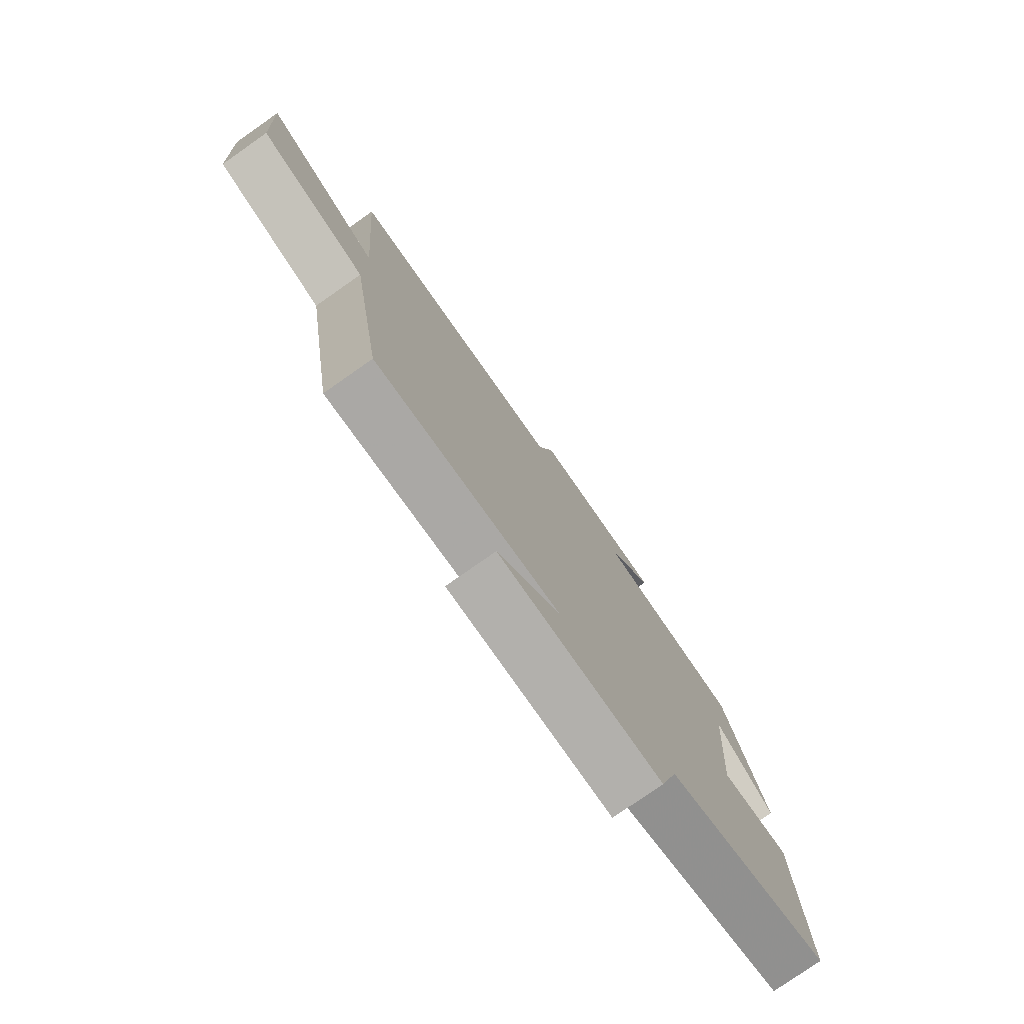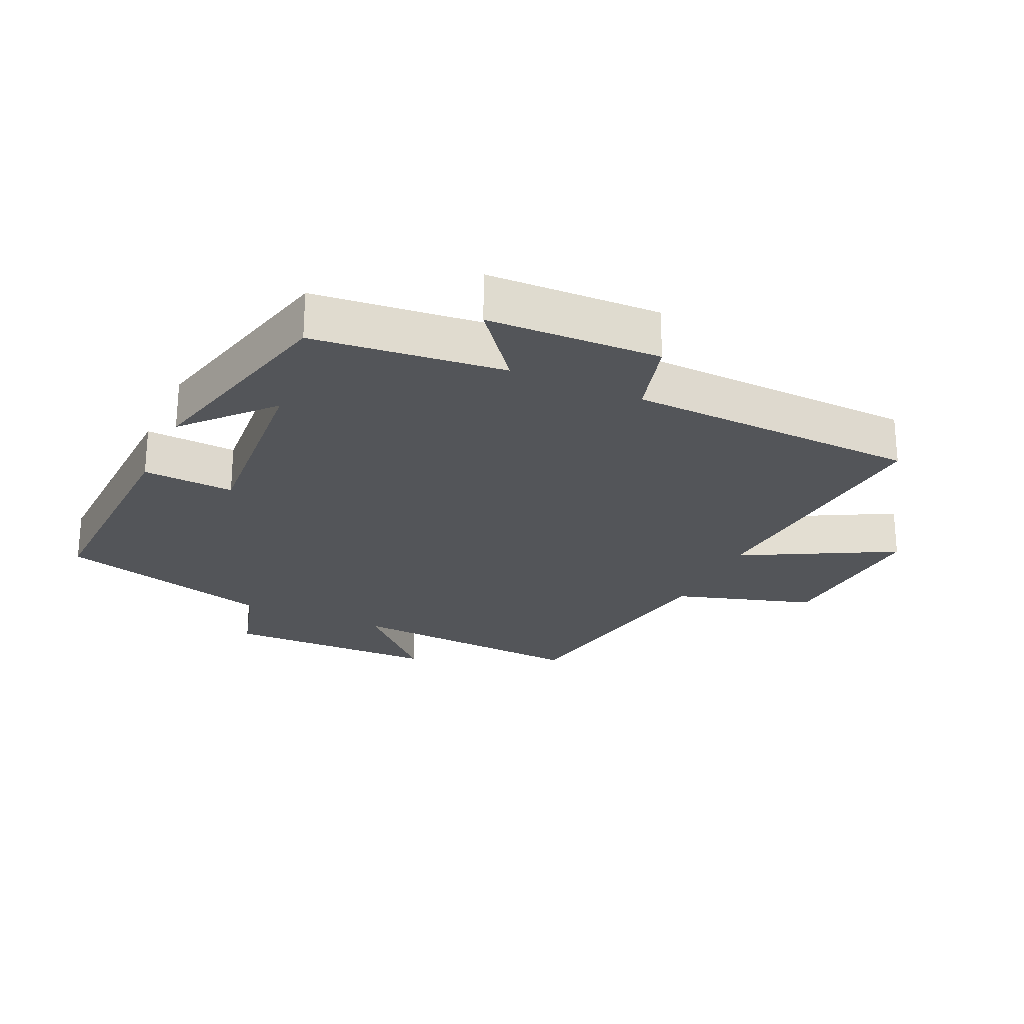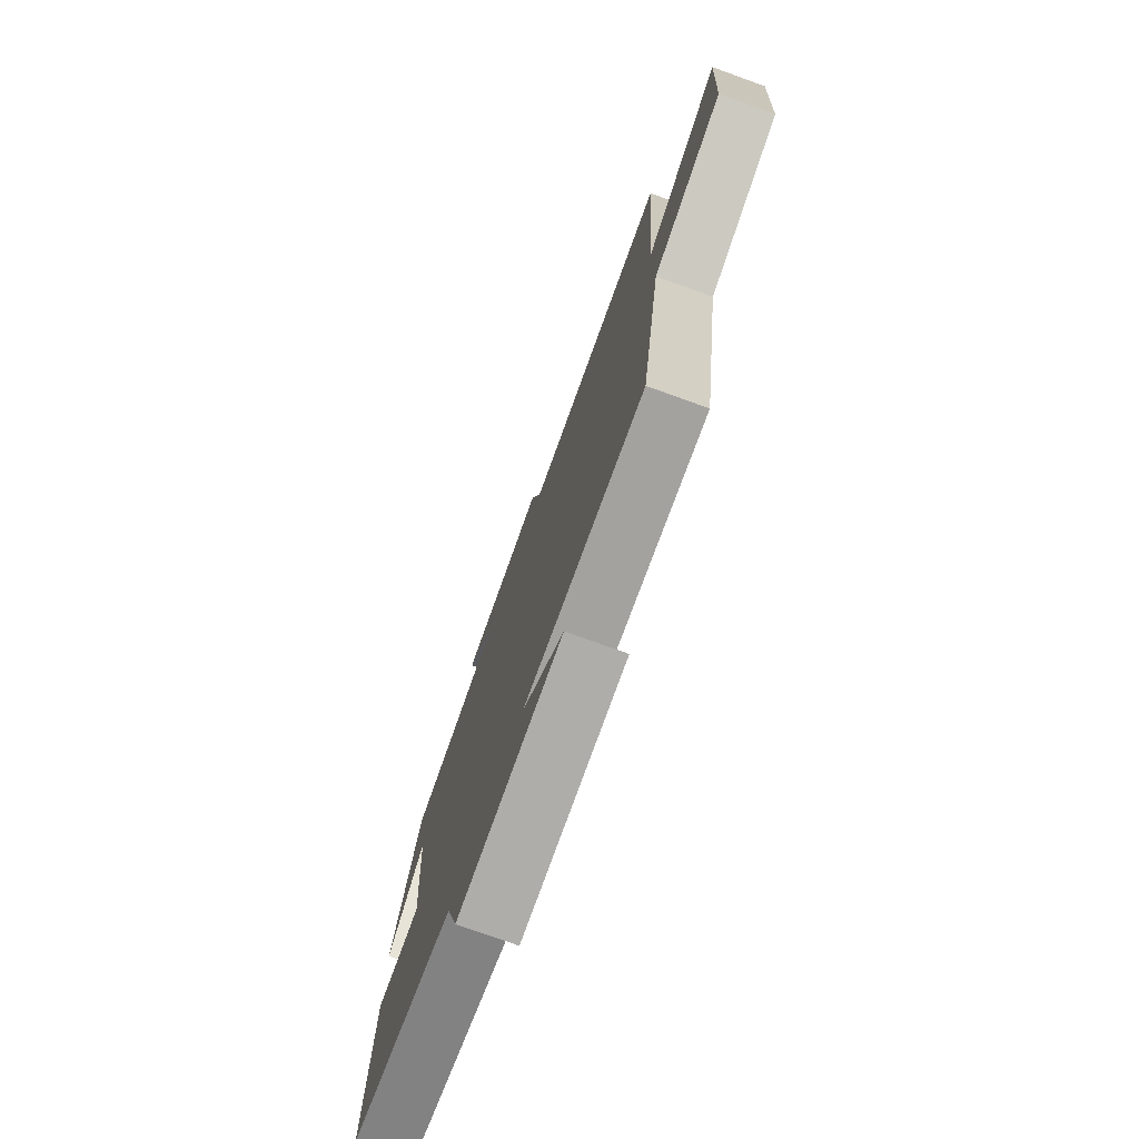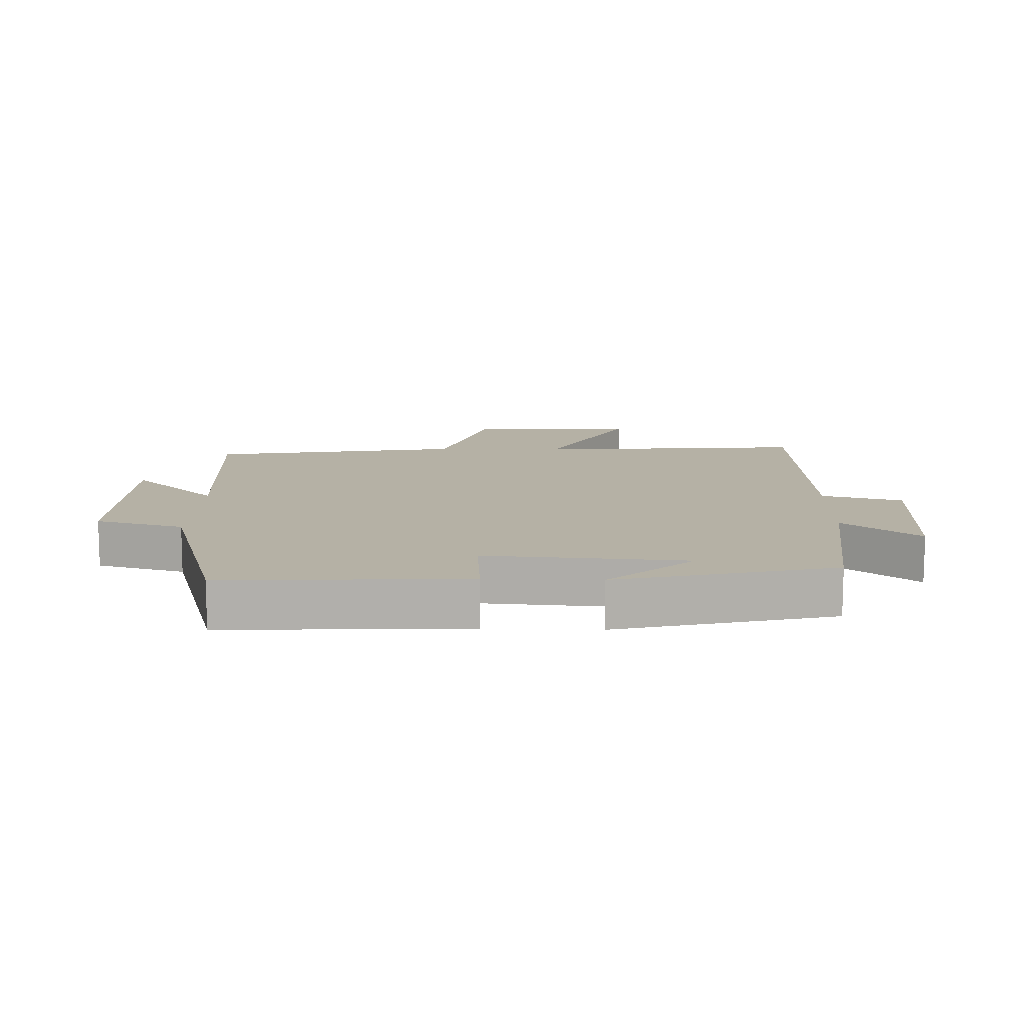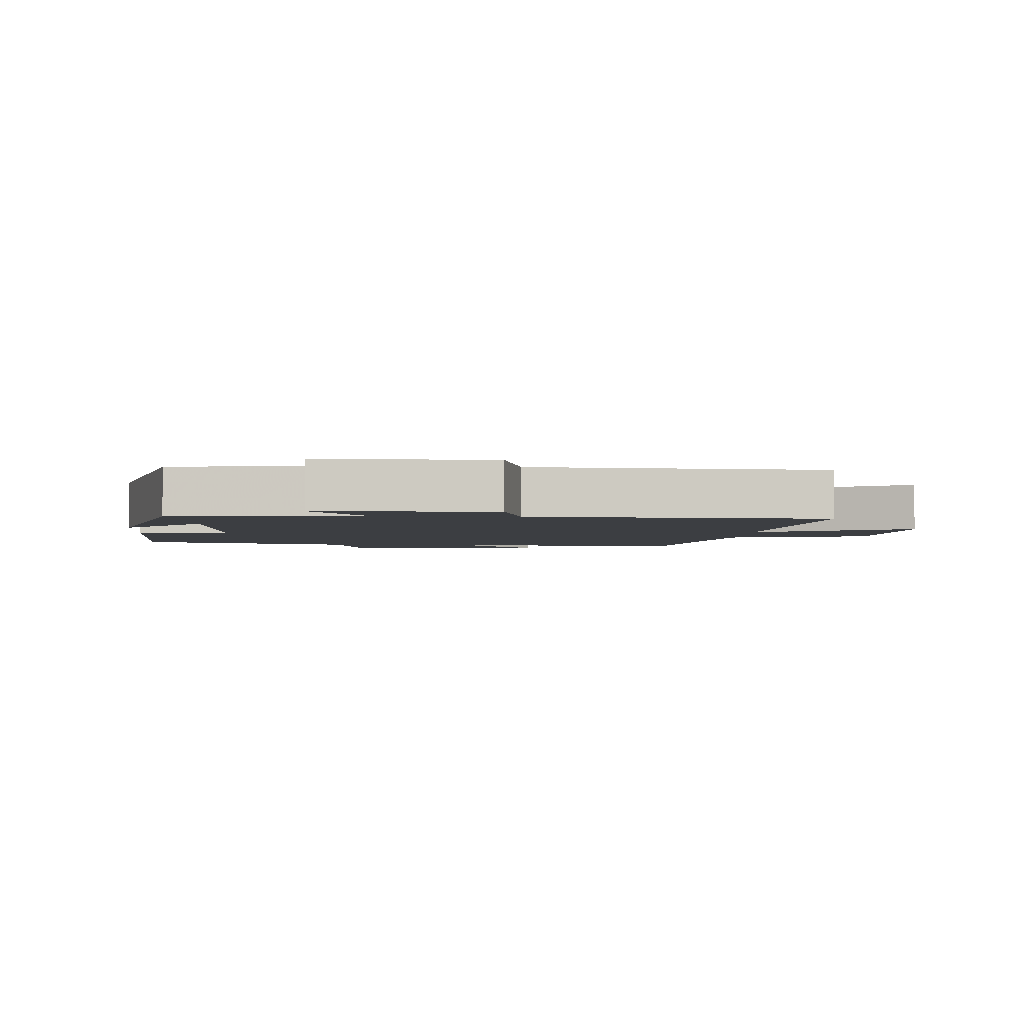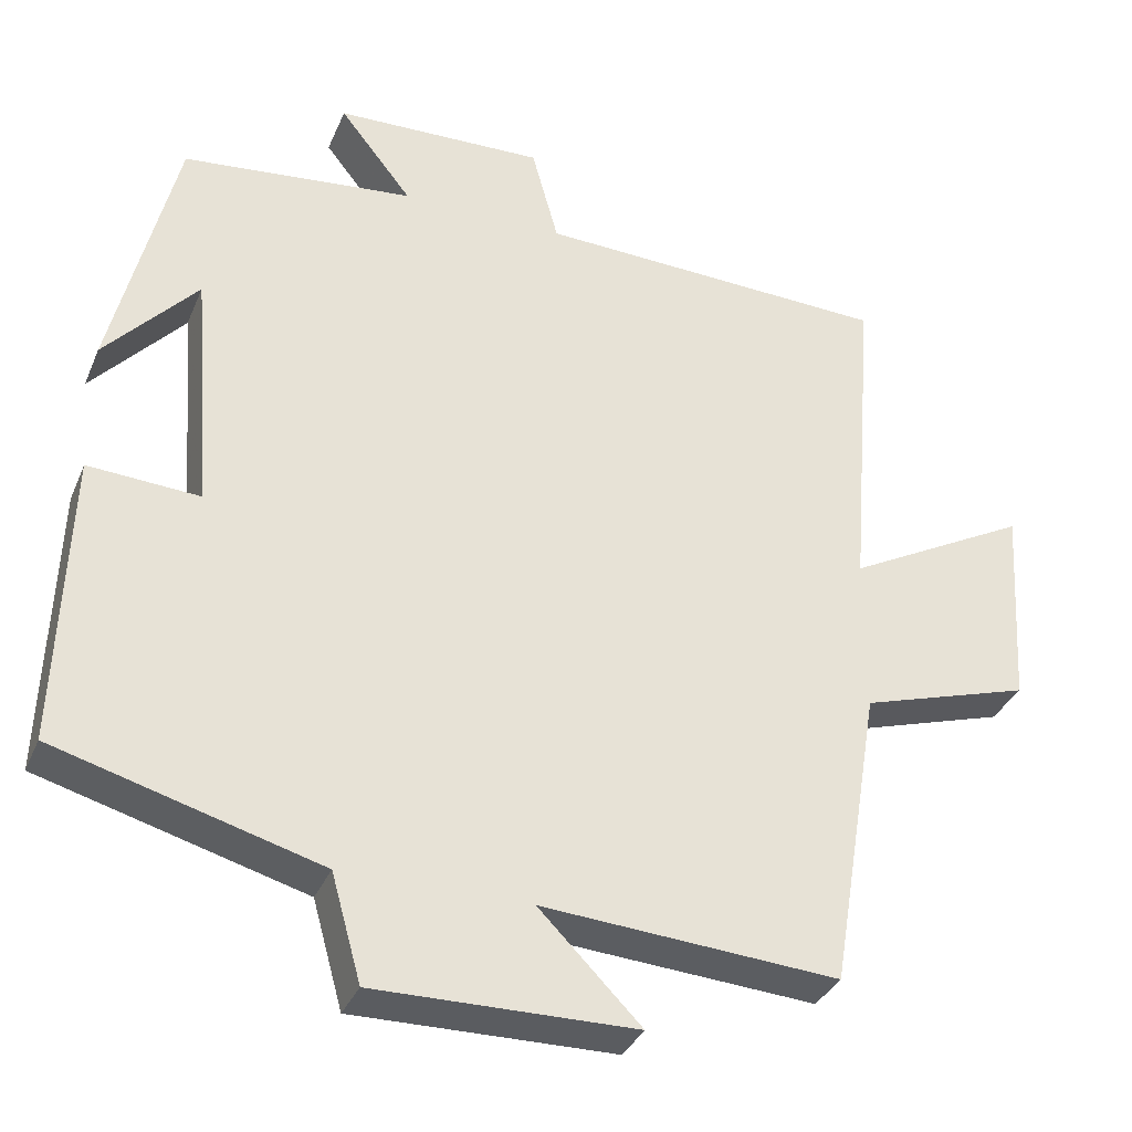
<metadata>
{"format":"obj","ext":"obj","renderer":"f3d","projection":"perspective","resolution":1024,"background":"white","views":[{"elev":-78.2,"azim":125.0,"up":"+Z"},{"elev":-24.3,"azim":-24.6,"up":"+Y"},{"elev":-76.4,"azim":70.2,"up":"+Z"},{"elev":11.9,"azim":-88.6,"up":"+Y"},{"elev":-3.2,"azim":-4.5,"up":"+Y"},{"elev":-34.3,"azim":-20.8,"up":"+Z"}]}
</metadata>
<code>
v 0.533 0.07 0.482
v 0.5 0.07 0.063
v 0.732 0.07 0.187
v 0.716 0.07 -0.073
v 0.5 0.07 -0.139
v 0.436 0.07 -0.527
v 0.06 0.07 -0.5
v 0.19 0.07 -0.631
v -0.14 0.07 -0.635
v -0.178 0.07 -0.5
v -0.513 0.07 -0.406
v -0.5 0.07 -0.034
v -0.359 0.07 -0.043
v -0.383 0.07 0.265
v -0.5 0.07 0.136
v -0.419 0.07 0.469
v -0.125 0.07 0.5
v -0.217 0.07 0.616
v 0.049 0.07 0.624
v 0.083 0.07 0.5
v 0.533 0 0.482
v 0.5 0 0.063
v 0.732 0 0.187
v 0.716 0 -0.073
v 0.5 0 -0.139
v 0.436 0 -0.527
v 0.06 0 -0.5
v 0.19 0 -0.631
v -0.14 0 -0.635
v -0.178 0 -0.5
v -0.513 0 -0.406
v -0.5 0 -0.034
v -0.359 0 -0.043
v -0.383 0 0.265
v -0.5 0 0.136
v -0.419 0 0.469
v -0.125 0 0.5
v -0.217 0 0.616
v 0.049 0 0.624
v 0.083 0 0.5
f 17 18 19 20
f 17 20 1 2
f 16 17 2
f 14 15 16
f 14 16 2
f 13 14 2
f 10 11 12 13
f 10 13 2
f 7 8 9 10
f 7 10 2 3
f 5 6 7
f 5 7 3
f 3 4 5
f 40 39 38 37
f 22 21 40 37
f 22 37 36
f 36 35 34
f 22 36 34
f 22 34 33
f 33 32 31 30
f 22 33 30
f 30 29 28 27
f 23 22 30 27
f 27 26 25
f 23 27 25
f 25 24 23
f 1 21 22 2
f 2 22 23 3
f 3 23 24 4
f 4 24 25 5
f 5 25 26 6
f 6 26 27 7
f 7 27 28 8
f 8 28 29 9
f 9 29 30 10
f 10 30 31 11
f 11 31 32 12
f 12 32 33 13
f 13 33 34 14
f 14 34 35 15
f 15 35 36 16
f 16 36 37 17
f 17 37 38 18
f 18 38 39 19
f 19 39 40 20
f 20 40 21 1

</code>
